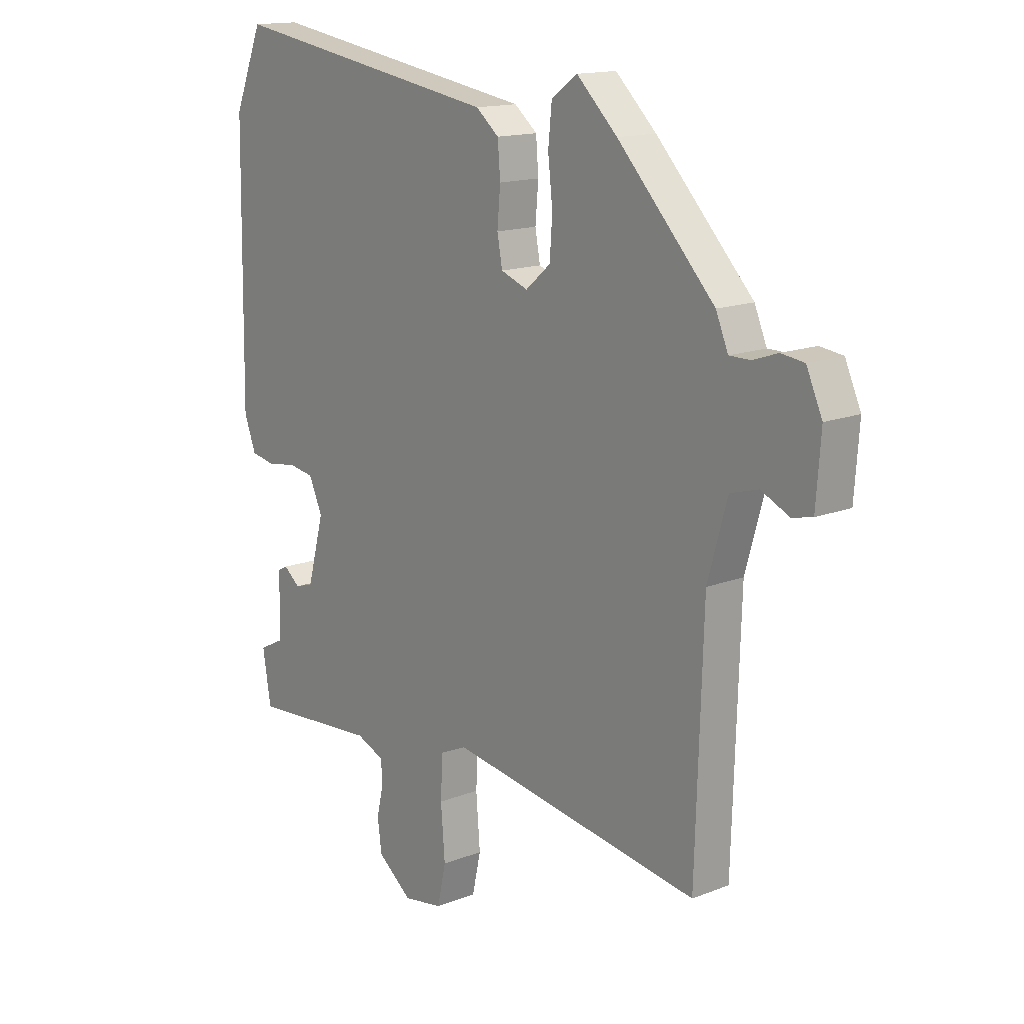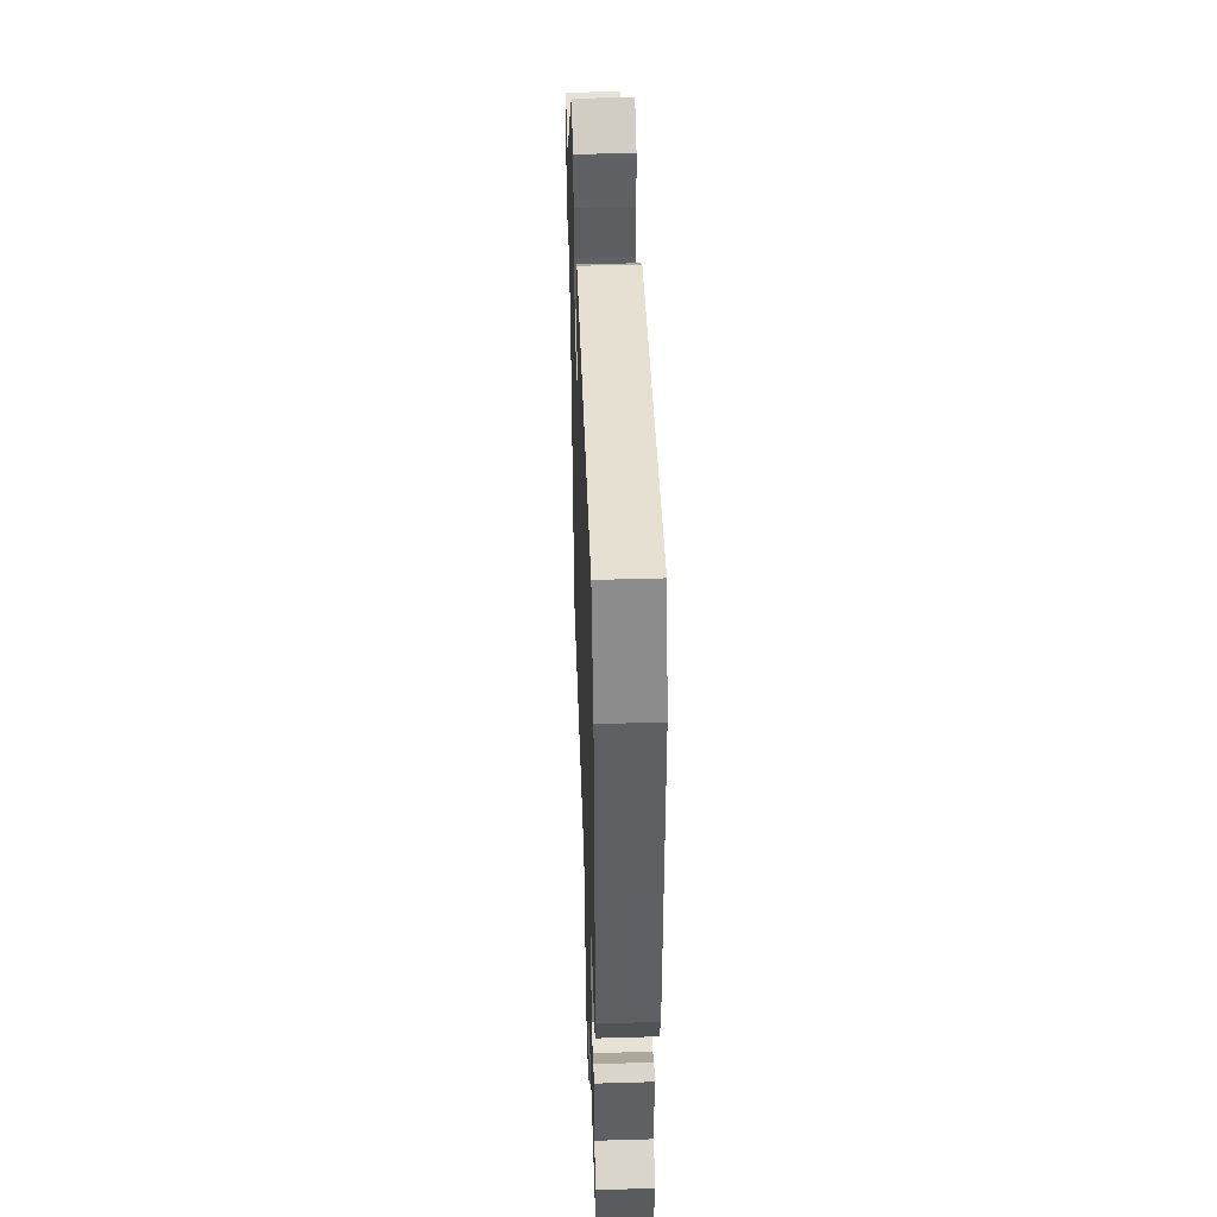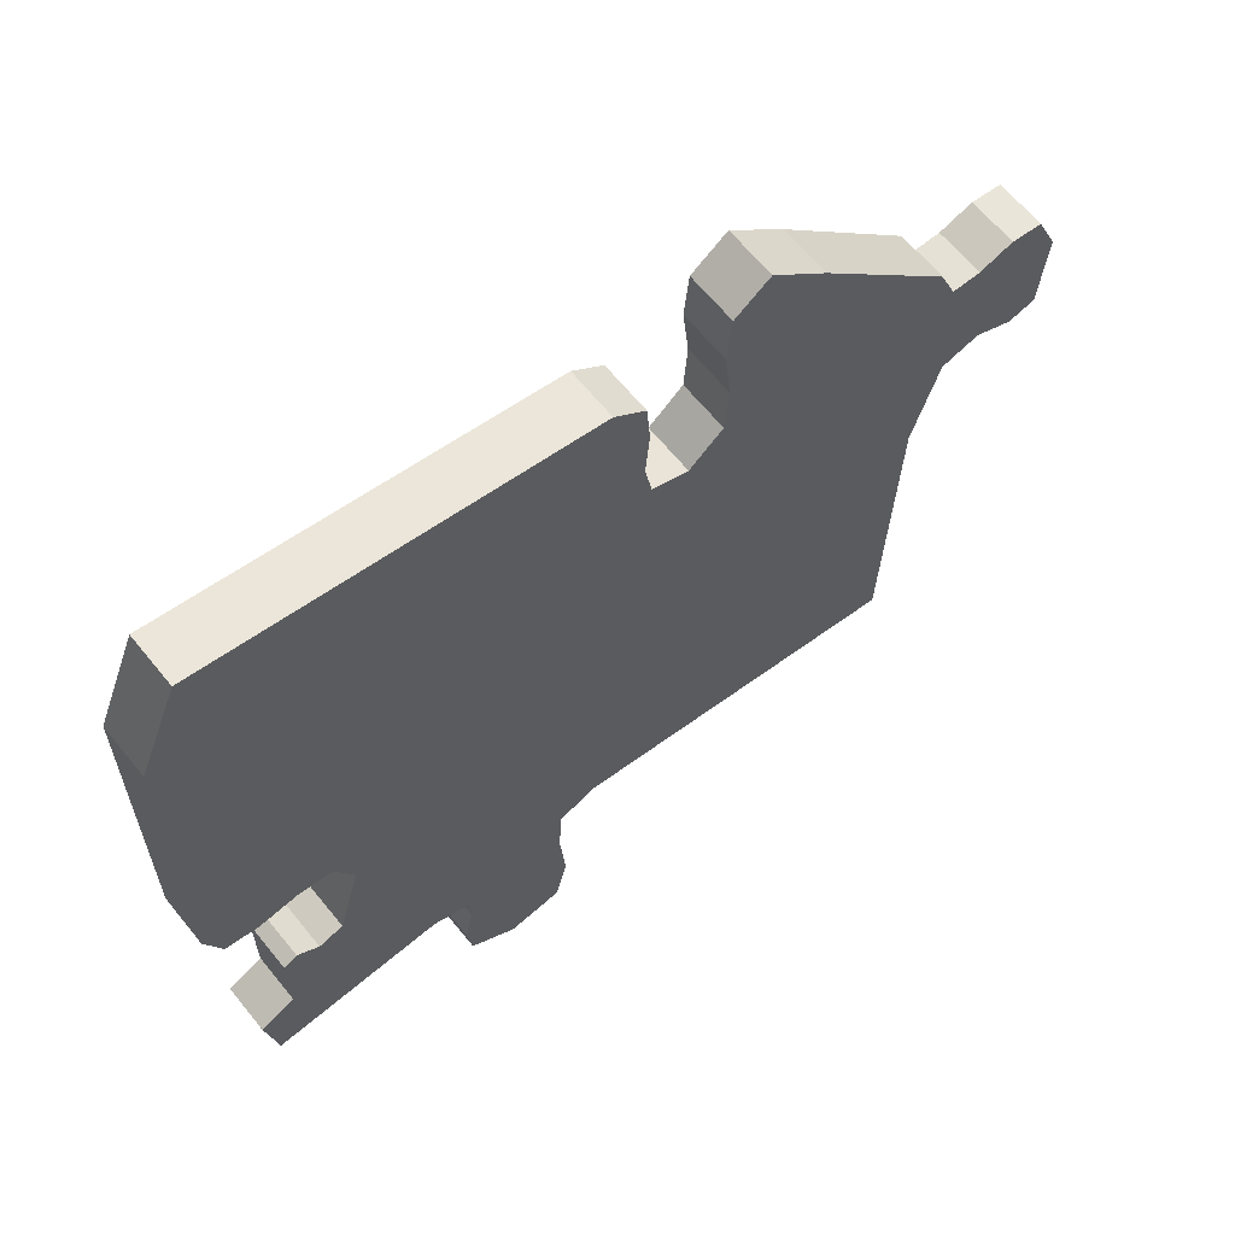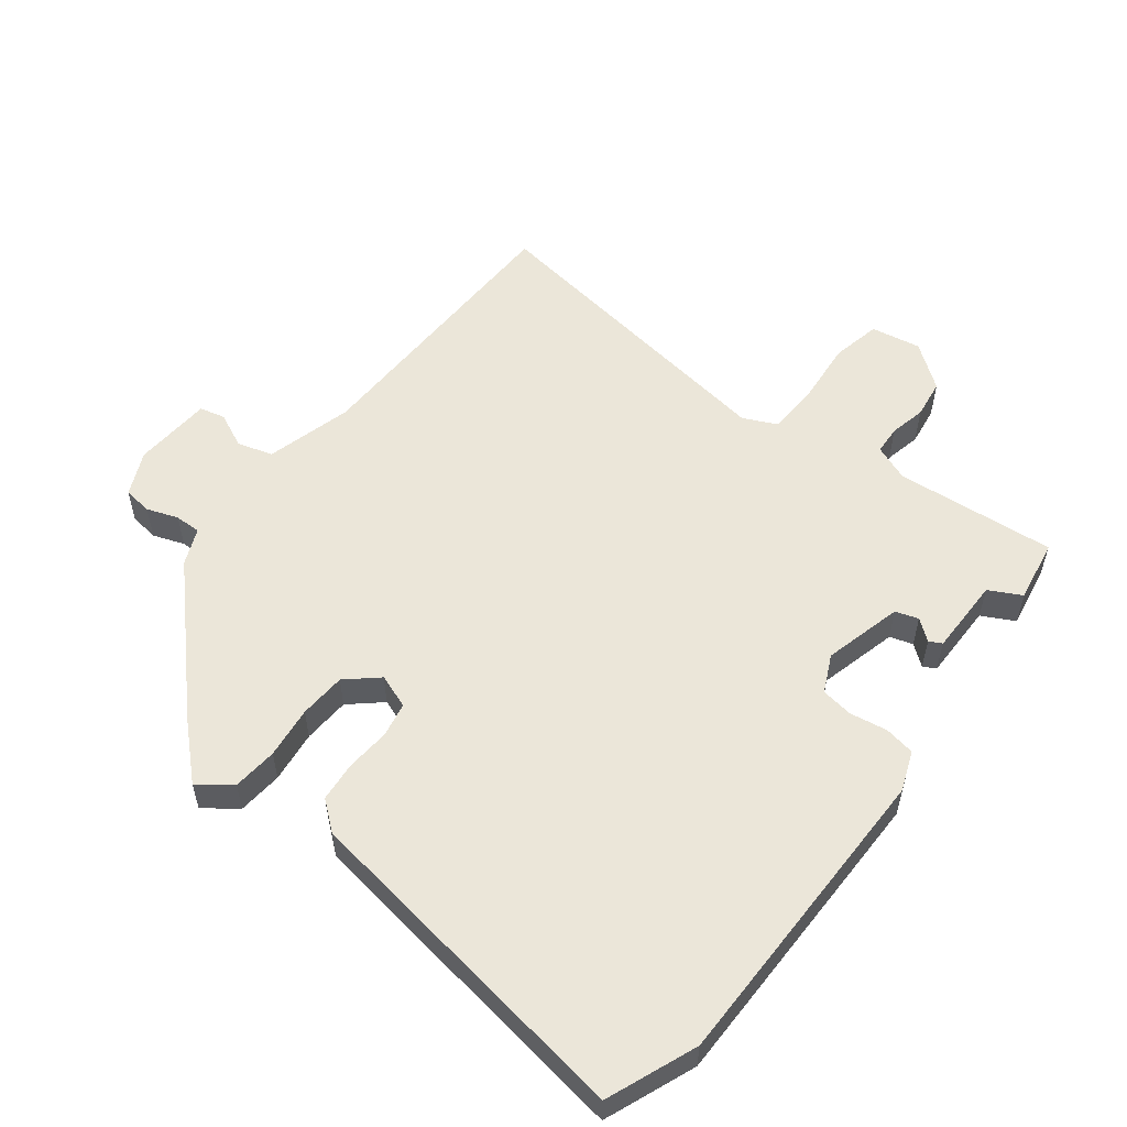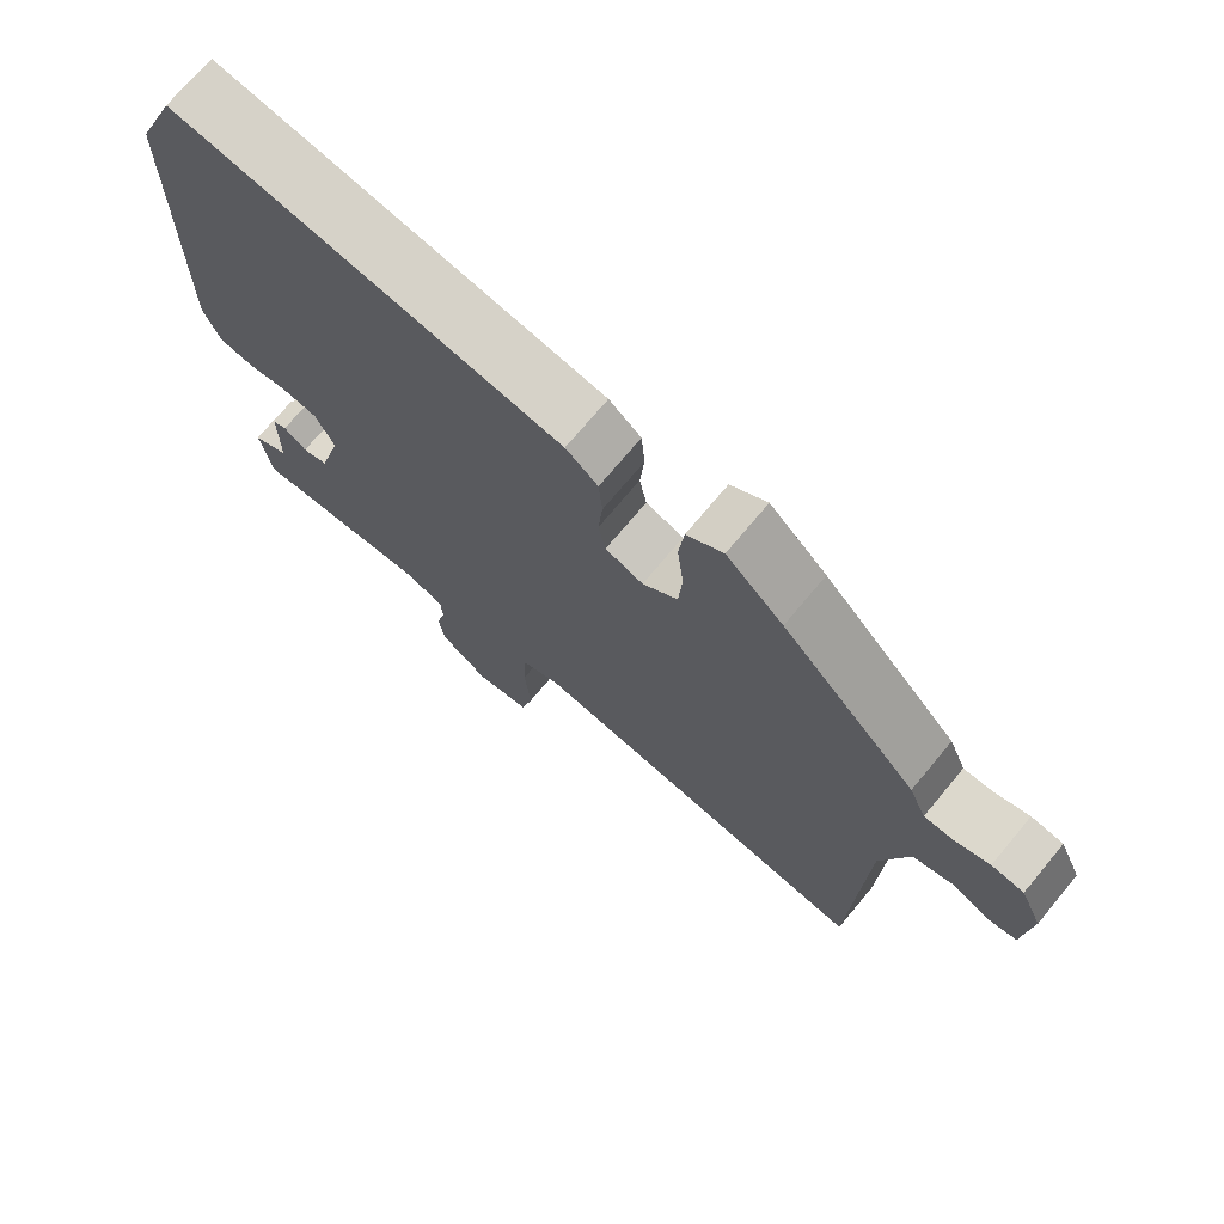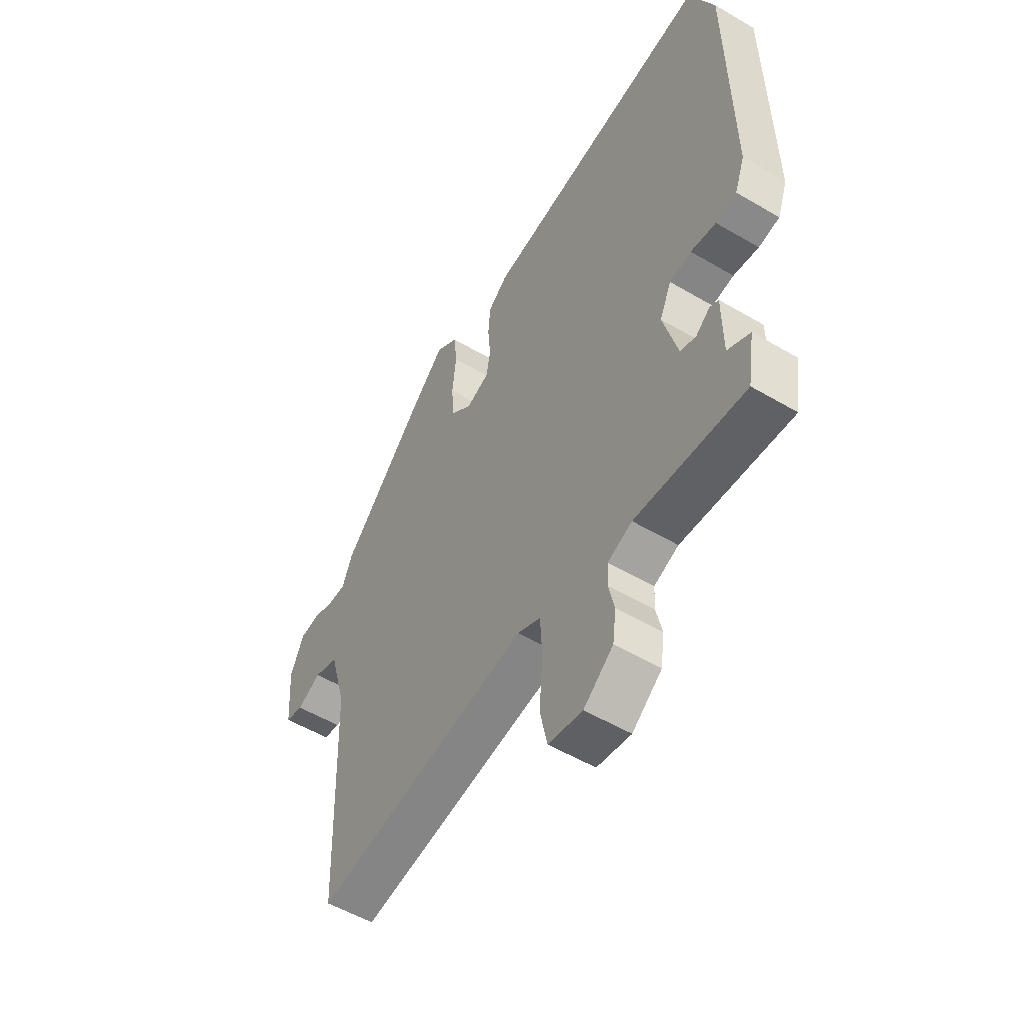
<metadata>
{"format":"obj","ext":"obj","renderer":"f3d","projection":"perspective","resolution":1024,"background":"white","views":[{"elev":15.0,"azim":-130.0,"up":"+Z"},{"elev":47.8,"azim":88.1,"up":"+Z"},{"elev":64.8,"azim":140.9,"up":"+Z"},{"elev":55.2,"azim":37.1,"up":"+Y"},{"elev":72.7,"azim":-140.1,"up":"+Z"},{"elev":-53.7,"azim":57.9,"up":"+Z"}]}
</metadata>
<code>
v 0.506 0.07 -0.462
v 0.49 0.07 -0.561
v 0.239 0.07 -0.542
v 0.183 0.07 -0.565
v 0.181 0.07 -0.61
v 0.194 0.07 -0.667
v 0.186 0.07 -0.728
v 0.118 0.07 -0.781
v 0.04 0.07 -0.768
v 0.023 0.07 -0.691
v 0.031 0.07 -0.591
v 0.027 0.07 -0.51
v -0.026 0.07 -0.486
v -0.522 0.07 -0.564
v -0.536 0.07 -0.116
v -0.574 0.07 0.019
v -0.629 0.07 0.035
v -0.684 0.07 0.009
v -0.724 0.07 0.018
v -0.733 0.07 0.141
v -0.702 0.07 0.21
v -0.657 0.07 0.216
v -0.608 0.07 0.199
v -0.567 0.07 0.199
v -0.543 0.07 0.256
v -0.353 0.07 0.457
v -0.273 0.07 0.534
v -0.222 0.07 0.497
v -0.215 0.07 0.427
v -0.224 0.07 0.346
v -0.219 0.07 0.273
v -0.17 0.07 0.231
v -0.117 0.07 0.251
v -0.107 0.07 0.305
v -0.113 0.07 0.374
v -0.108 0.07 0.437
v -0.063 0.07 0.474
v 0.475 0.07 0.561
v 0.532 0.07 0.422
v 0.539 0.07 -0.068
v 0.516 0.07 -0.13
v 0.468 0.07 -0.139
v 0.41 0.07 -0.13
v 0.36 0.07 -0.138
v 0.333 0.07 -0.197
v 0.366 0.07 -0.32
v 0.402 0.07 -0.331
v 0.434 0.07 -0.305
v 0.454 0.07 -0.315
v 0.455 0.07 -0.436
v 0.506 0 -0.462
v 0.49 0 -0.561
v 0.239 0 -0.542
v 0.183 0 -0.565
v 0.181 0 -0.61
v 0.194 0 -0.667
v 0.186 0 -0.728
v 0.118 0 -0.781
v 0.04 0 -0.768
v 0.023 0 -0.691
v 0.031 0 -0.591
v 0.027 0 -0.51
v -0.026 0 -0.486
v -0.522 0 -0.564
v -0.536 0 -0.116
v -0.574 0 0.019
v -0.629 0 0.035
v -0.684 0 0.009
v -0.724 0 0.018
v -0.733 0 0.141
v -0.702 0 0.21
v -0.657 0 0.216
v -0.608 0 0.199
v -0.567 0 0.199
v -0.543 0 0.256
v -0.353 0 0.457
v -0.273 0 0.534
v -0.222 0 0.497
v -0.215 0 0.427
v -0.224 0 0.346
v -0.219 0 0.273
v -0.17 0 0.231
v -0.117 0 0.251
v -0.107 0 0.305
v -0.113 0 0.374
v -0.108 0 0.437
v -0.063 0 0.474
v 0.475 0 0.561
v 0.532 0 0.422
v 0.539 0 -0.068
v 0.516 0 -0.13
v 0.468 0 -0.139
v 0.41 0 -0.13
v 0.36 0 -0.138
v 0.333 0 -0.197
v 0.366 0 -0.32
v 0.402 0 -0.331
v 0.434 0 -0.305
v 0.454 0 -0.315
v 0.455 0 -0.436
f 47 48 49 50
f 46 47 50
f 40 41 42 43
f 40 43 44
f 39 40 44
f 38 39 44 45
f 34 35 36 37
f 33 34 37 38
f 27 28 29 30
f 27 30 31
f 24 25 26 27
f 24 27 31
f 20 21 22 23
f 20 23 24
f 17 18 19 20
f 16 17 20 24
f 15 16 24 31
f 13 14 15 31
f 8 9 10 11
f 8 11 12
f 5 6 7 8
f 4 5 8 12
f 3 4 12 13
f 50 1 2 3
f 46 50 3 13
f 45 46 13
f 33 38 45 13
f 32 33 13
f 13 31 32
f 100 99 98 97
f 100 97 96
f 93 92 91 90
f 94 93 90
f 94 90 89
f 95 94 89 88
f 87 86 85 84
f 88 87 84 83
f 80 79 78 77
f 81 80 77
f 77 76 75 74
f 81 77 74
f 73 72 71 70
f 74 73 70
f 70 69 68 67
f 74 70 67 66
f 81 74 66 65
f 81 65 64 63
f 61 60 59 58
f 62 61 58
f 58 57 56 55
f 62 58 55 54
f 63 62 54 53
f 53 52 51 100
f 63 53 100 96
f 63 96 95
f 63 95 88 83
f 63 83 82
f 82 81 63
f 1 51 52 2
f 2 52 53 3
f 3 53 54 4
f 4 54 55 5
f 5 55 56 6
f 6 56 57 7
f 7 57 58 8
f 8 58 59 9
f 9 59 60 10
f 10 60 61 11
f 11 61 62 12
f 12 62 63 13
f 13 63 64 14
f 14 64 65 15
f 15 65 66 16
f 16 66 67 17
f 17 67 68 18
f 18 68 69 19
f 19 69 70 20
f 20 70 71 21
f 21 71 72 22
f 22 72 73 23
f 23 73 74 24
f 24 74 75 25
f 25 75 76 26
f 26 76 77 27
f 27 77 78 28
f 28 78 79 29
f 29 79 80 30
f 30 80 81 31
f 31 81 82 32
f 32 82 83 33
f 33 83 84 34
f 34 84 85 35
f 35 85 86 36
f 36 86 87 37
f 37 87 88 38
f 38 88 89 39
f 39 89 90 40
f 40 90 91 41
f 41 91 92 42
f 42 92 93 43
f 43 93 94 44
f 44 94 95 45
f 45 95 96 46
f 46 96 97 47
f 47 97 98 48
f 48 98 99 49
f 49 99 100 50
f 50 100 51 1

</code>
